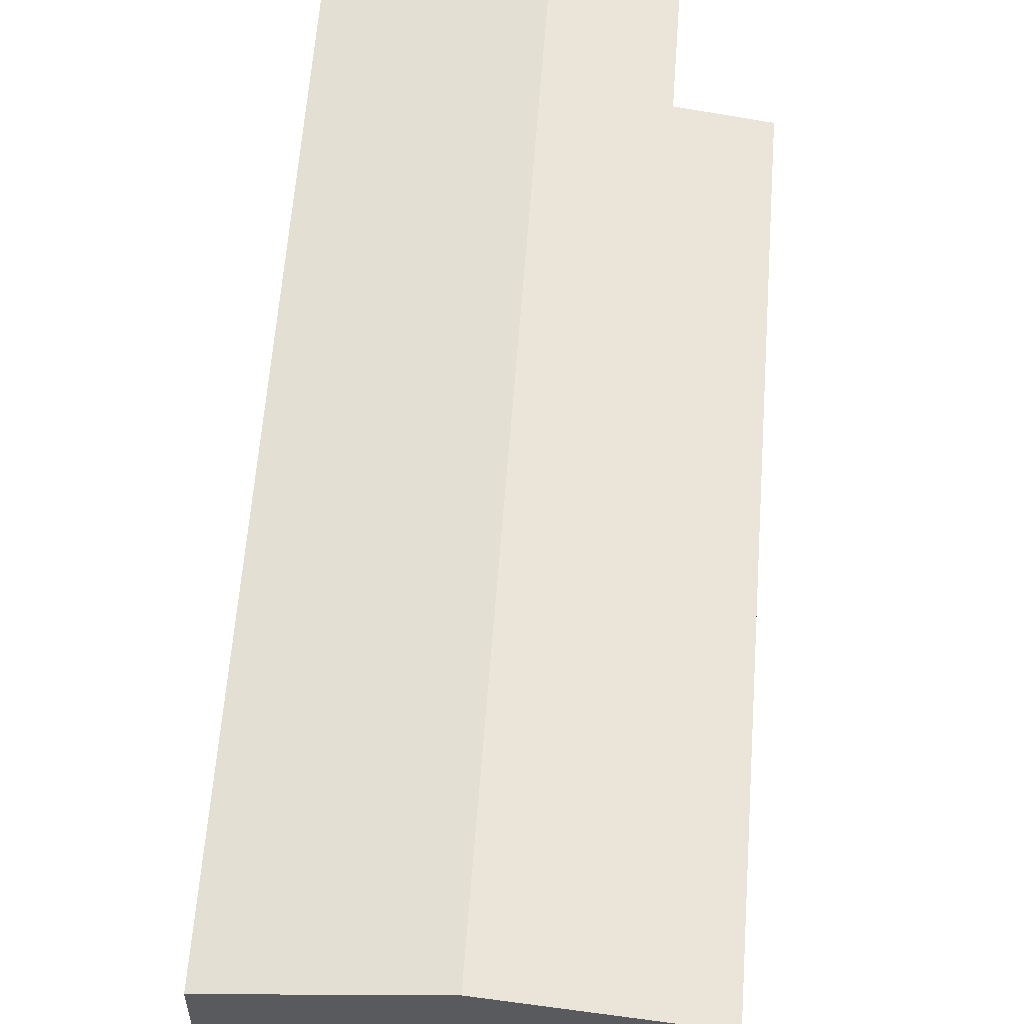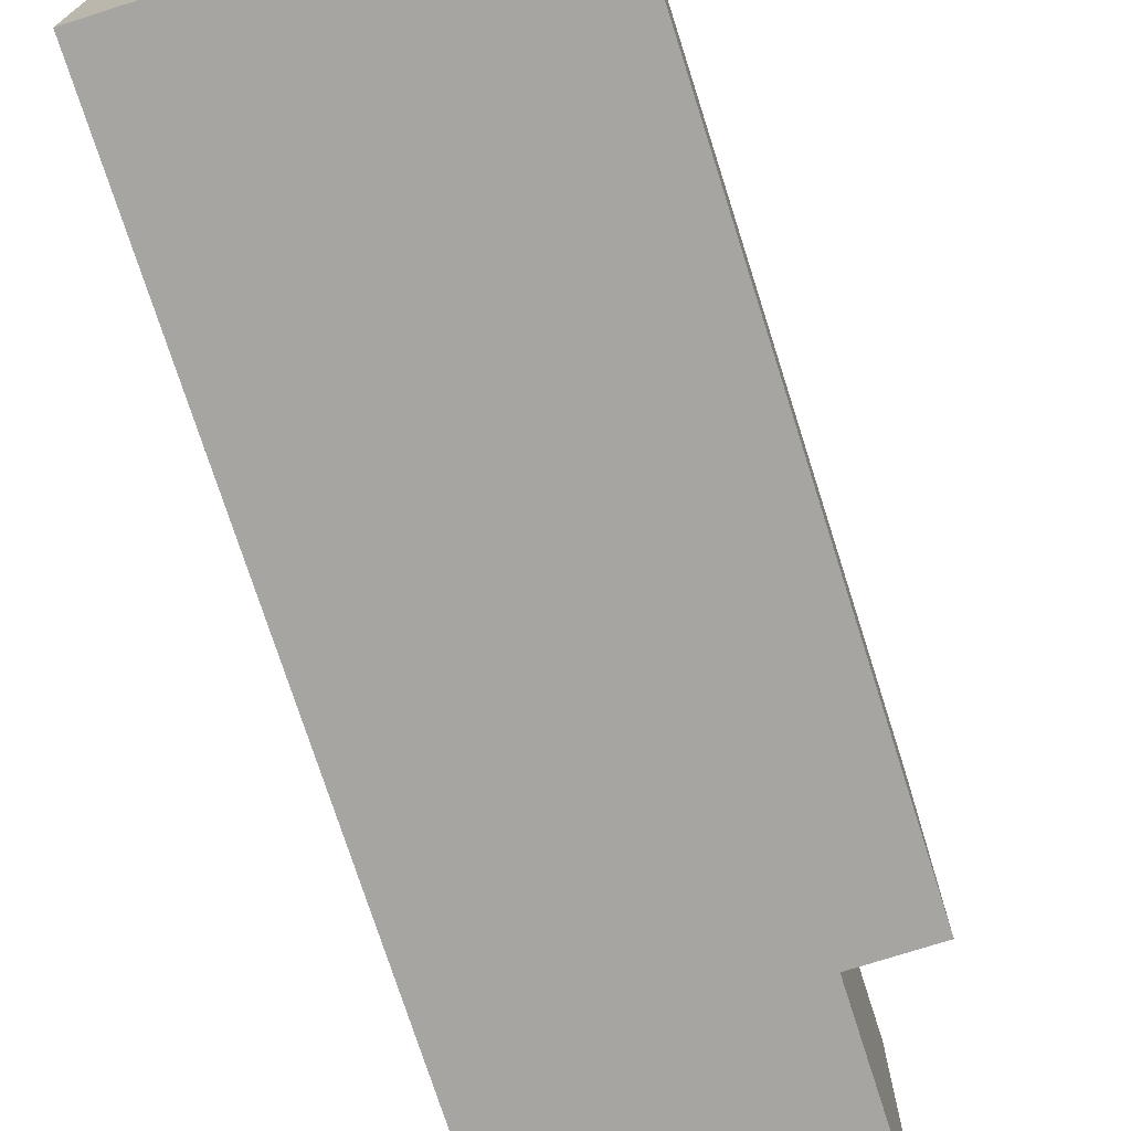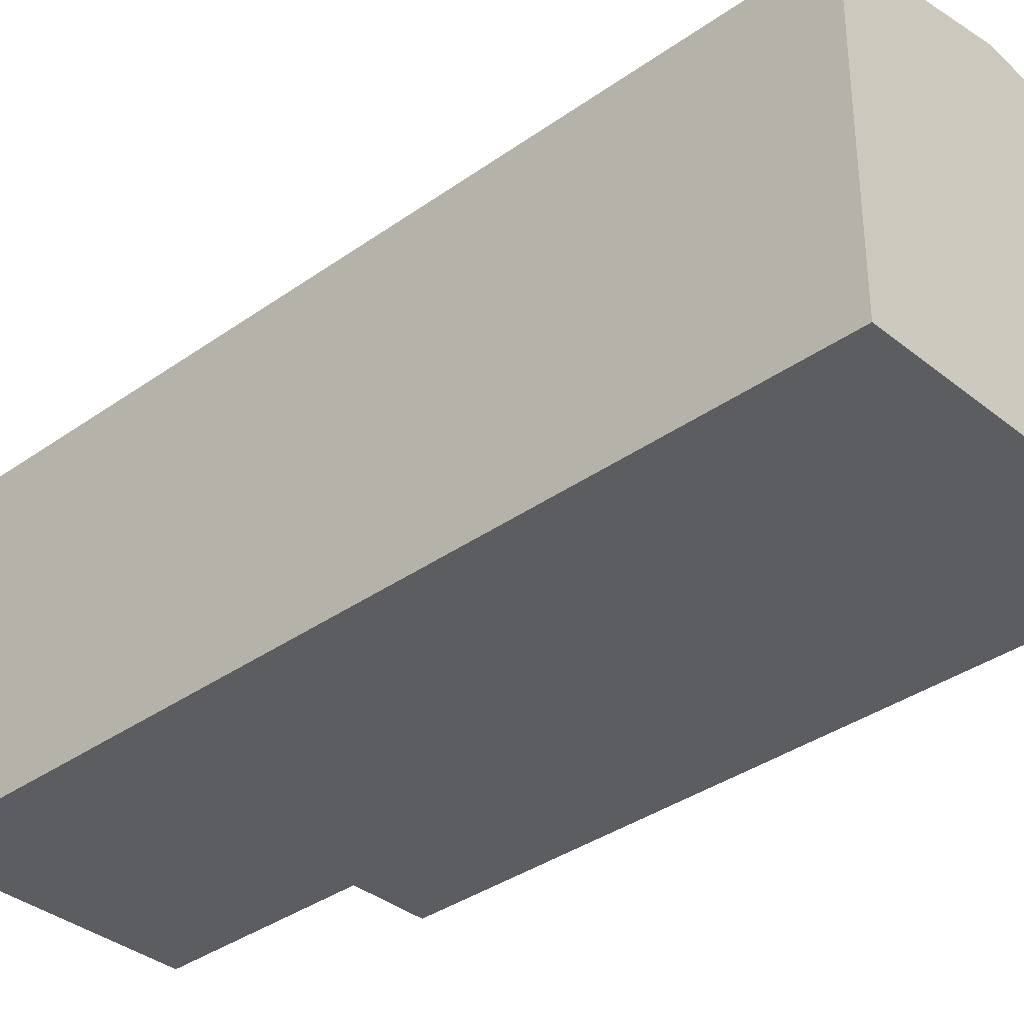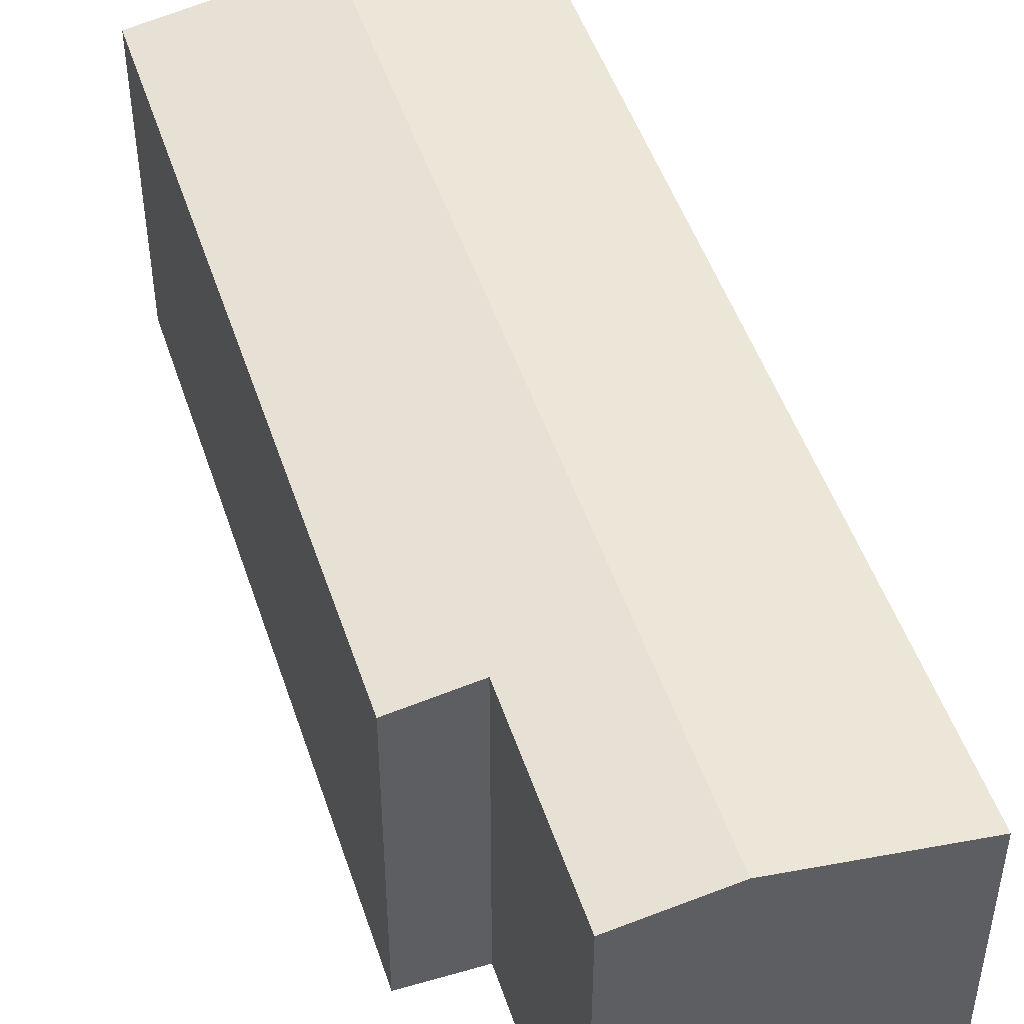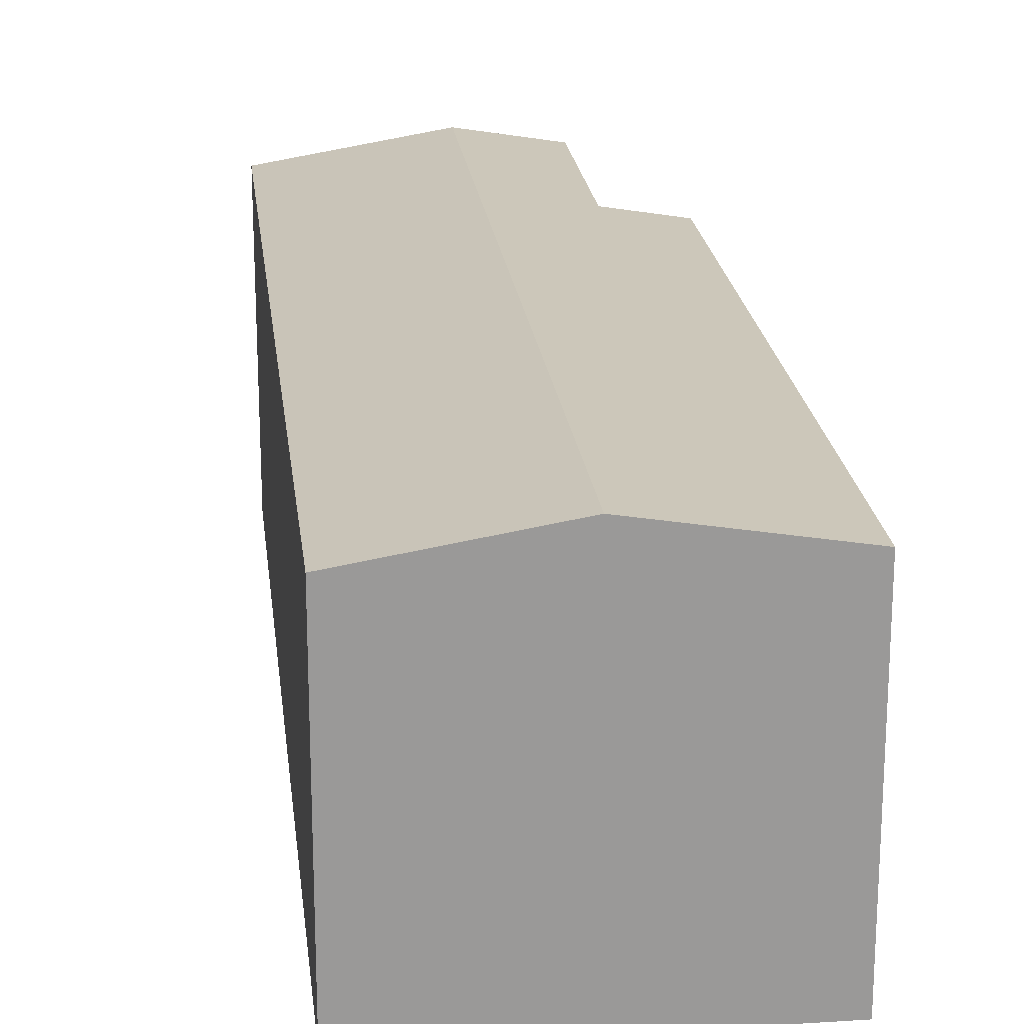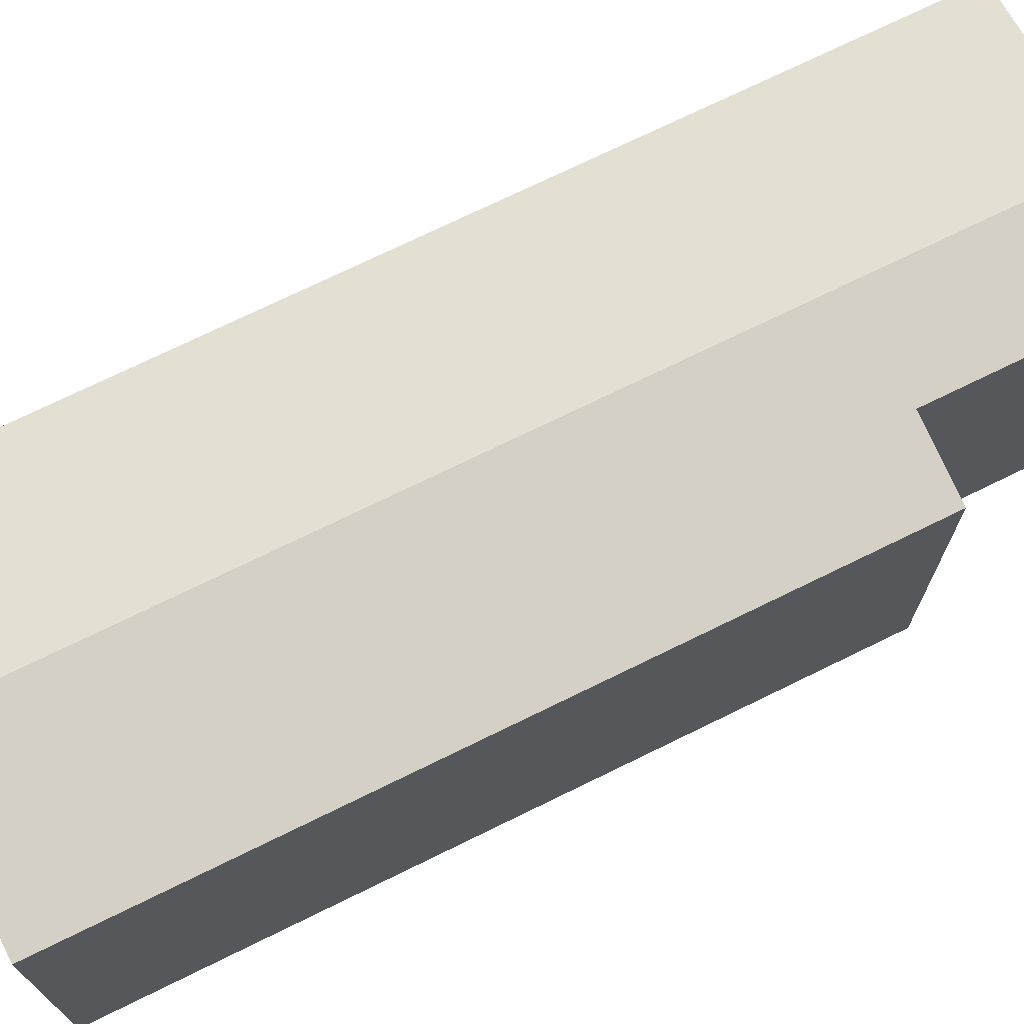
<metadata>
{"format":"obj","ext":"obj","renderer":"f3d","projection":"perspective","resolution":1024,"background":"white","views":[{"elev":58.8,"azim":-163.0,"up":"+Y"},{"elev":-73.9,"azim":-149.5,"up":"+Y"},{"elev":-35.6,"azim":146.1,"up":"+Y"},{"elev":48.5,"azim":-5.1,"up":"+Y"},{"elev":21.3,"azim":-173.7,"up":"+Y"},{"elev":72.8,"azim":-103.3,"up":"+Y"}]}
</metadata>
<code>
v  4.055 8.349 -0.924
v  6.665 7.958 21.13
v  8.959 8.349 20.61
v  5.566 7.958 16.3
v  3.804 7.657 16.7
v  0 7.658 4.689e-16
v  13.02 7.658 19.68
v  8.111 7.658 -1.848
v  0 0 0
v  3.804 -1.023e-15 16.7
v  5.566 -9.983e-16 16.3
v  6.665 -1.294e-15 21.13
v  13.02 -1.205e-15 19.68
v  8.959 -1.262e-15 20.61
v  8.111 1.132e-16 -1.848
v  4.055 5.658e-17 -0.924
g defaultobject
f 1 2 3
f 2 1 4
f 4 1 5
f 5 1 6
f 7 1 3
f 1 7 8
f 9 5 6
f 5 9 10
f 11 2 4
f 2 11 12
f 5 11 4
f 11 5 10
f 12 3 2
f 3 12 7
f 7 12 13
f 13 12 14
f 13 8 7
f 8 13 15
f 1 9 6
f 9 1 8
f 9 8 16
f 16 8 15
f 9 11 10
f 11 14 12
f 14 11 13
f 13 11 15
f 15 11 9
f 15 9 16

</code>
